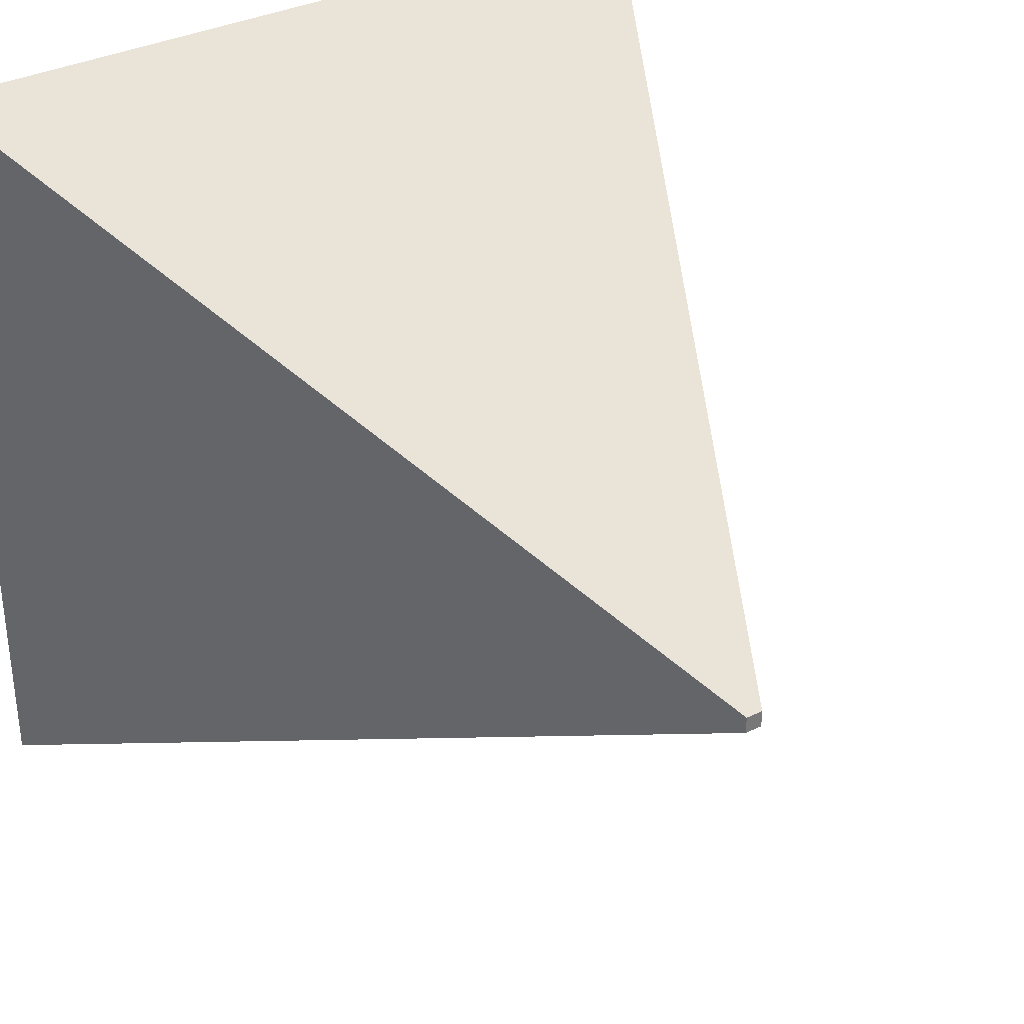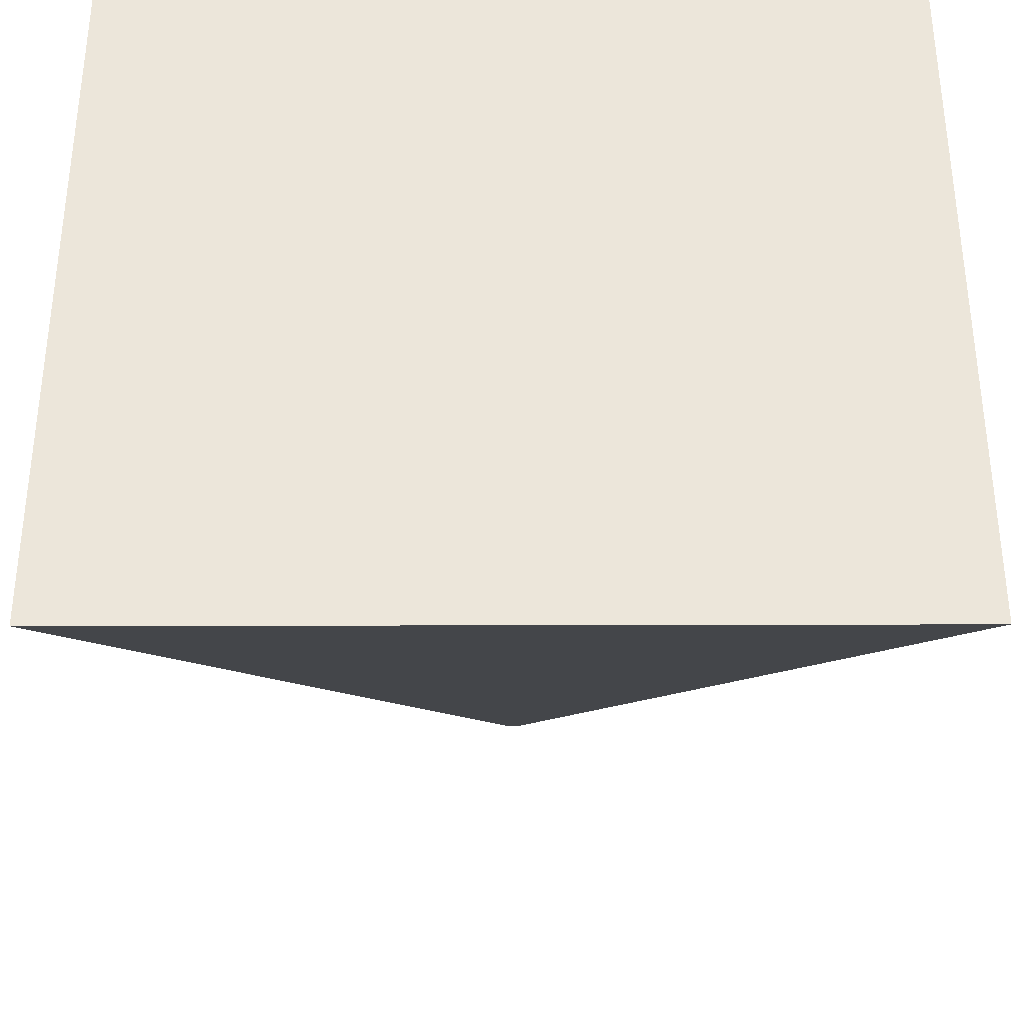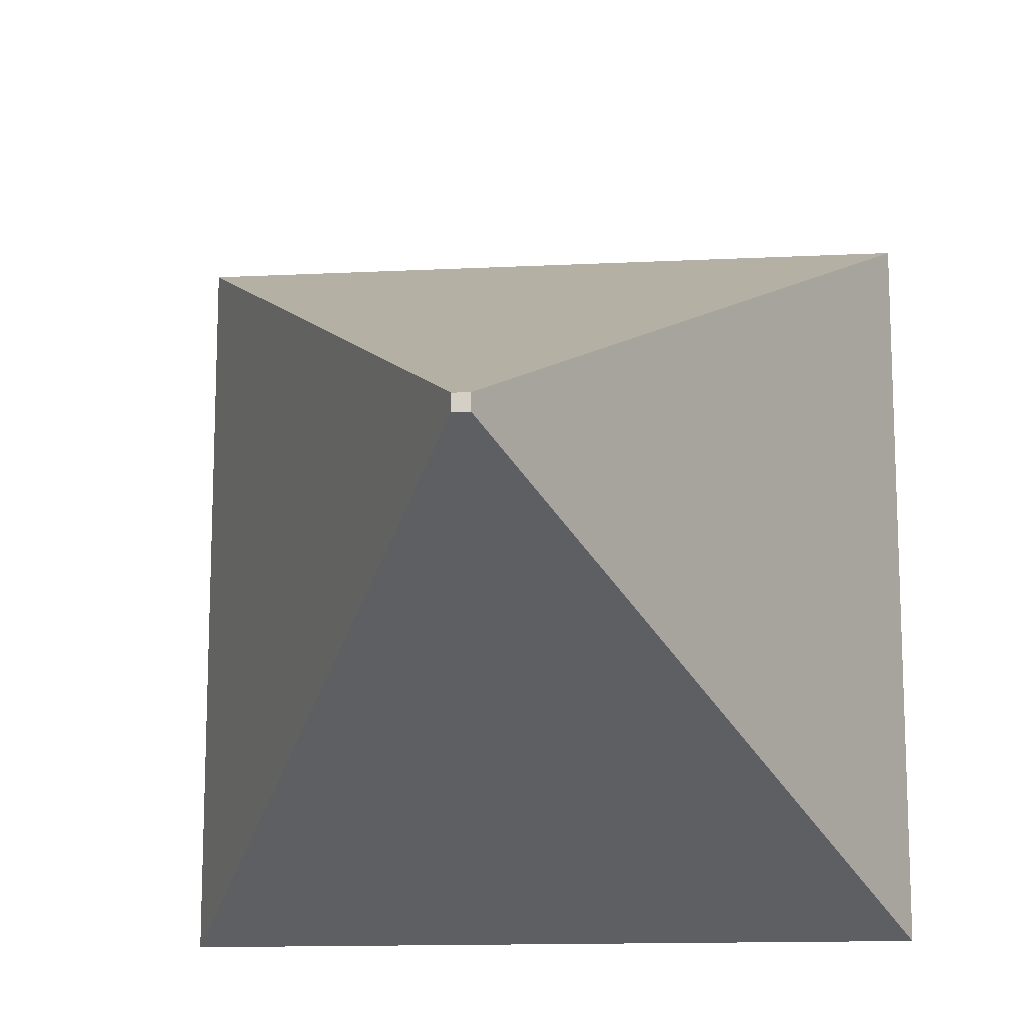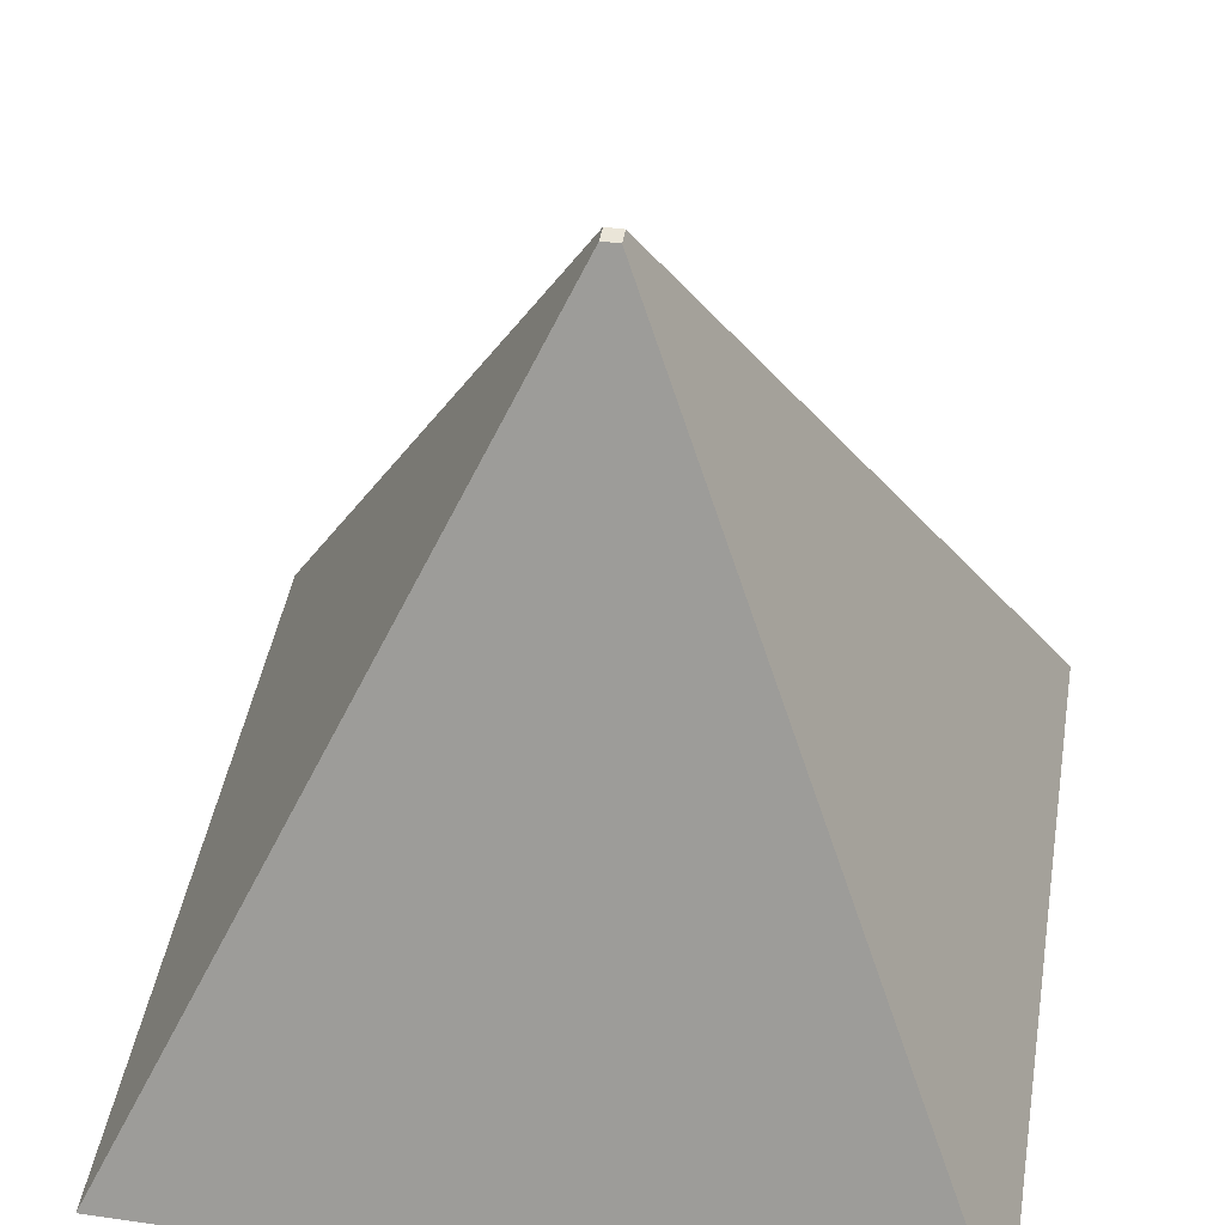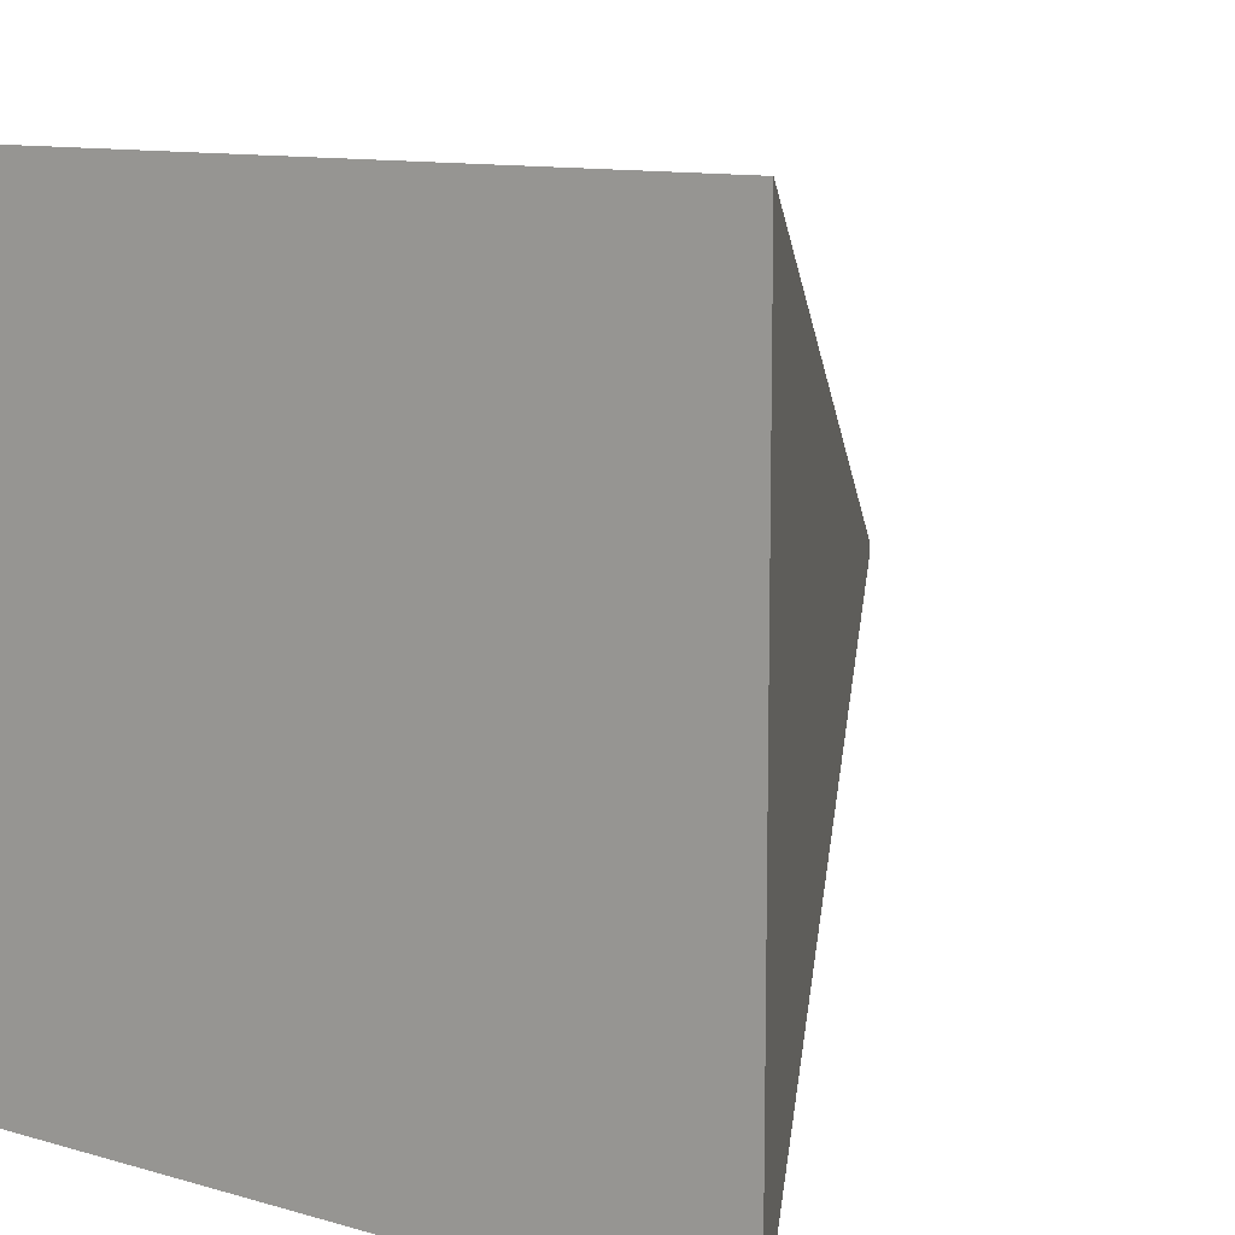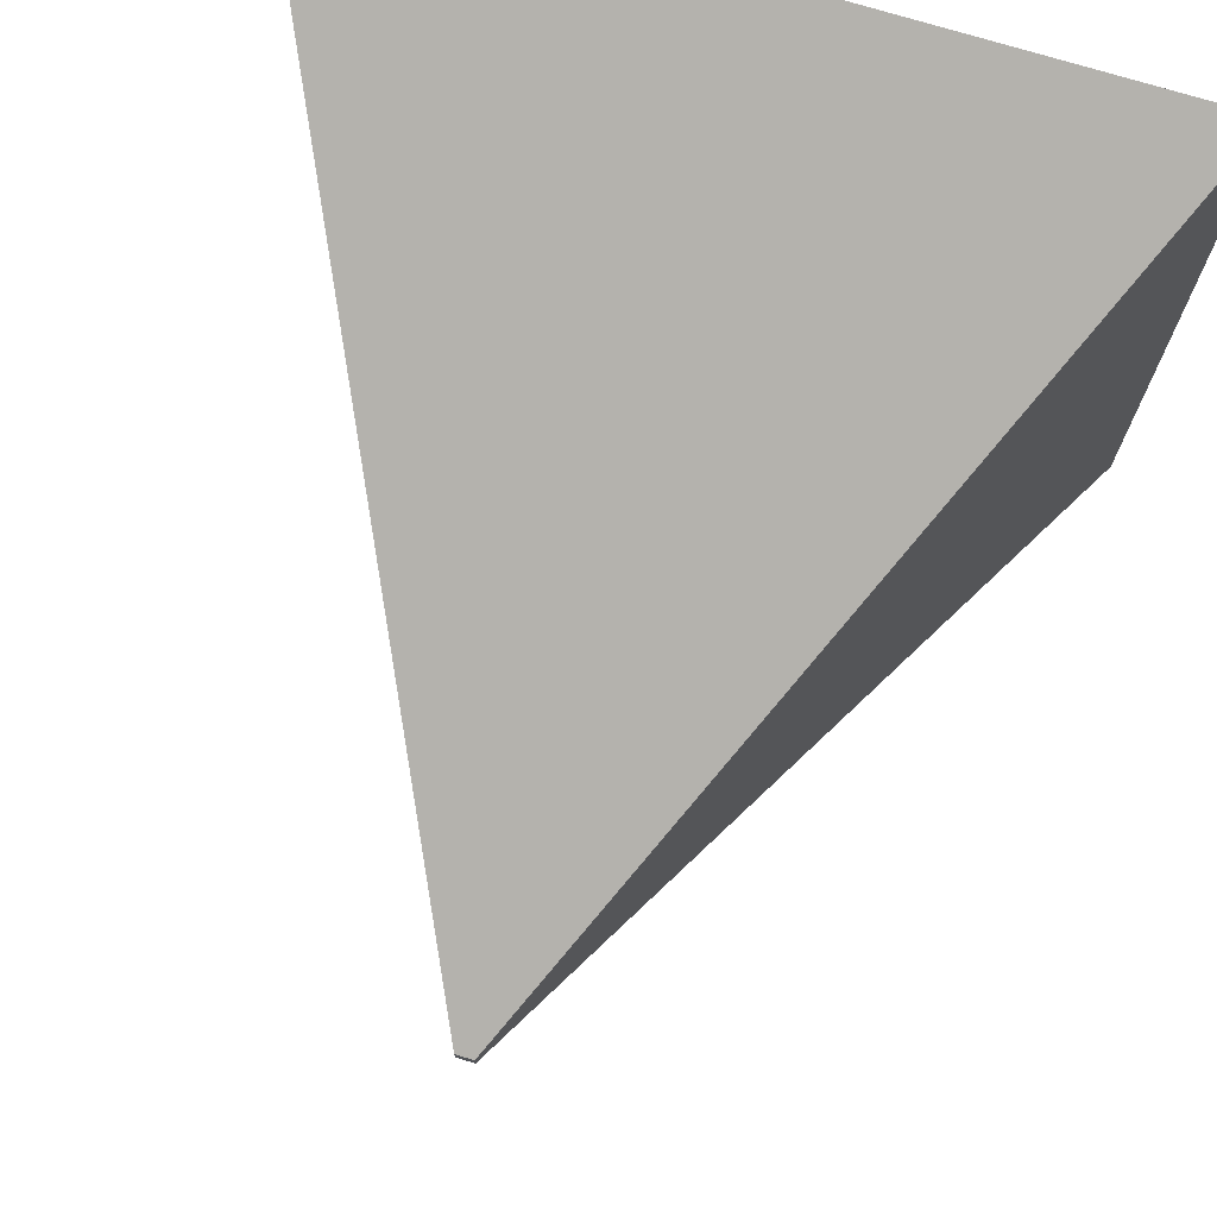
<metadata>
{"format":"obj","ext":"obj","renderer":"f3d","projection":"perspective","resolution":1024,"background":"white","views":[{"elev":34.6,"azim":146.8,"up":"+Z"},{"elev":-35.8,"azim":0.2,"up":"+Z"},{"elev":-13.8,"azim":-173.7,"up":"+Z"},{"elev":44.6,"azim":9.5,"up":"+Y"},{"elev":11.3,"azim":34.8,"up":"+Z"},{"elev":73.5,"azim":-163.0,"up":"+Z"}]}
</metadata>
<code>
o Cube
v -10 -10 10
v -0.2196 10 0.2196
v -10 -10 -10
v -0.2196 10 -0.2196
v 10 -10 10
v 0.2196 10 0.2196
v 10 -10 -10
v 0.2196 10 -0.2196
f 1 2 4 3
f 3 4 8 7
f 7 8 6 5
f 5 6 2 1
f 3 7 5 1
f 8 4 2 6

</code>
